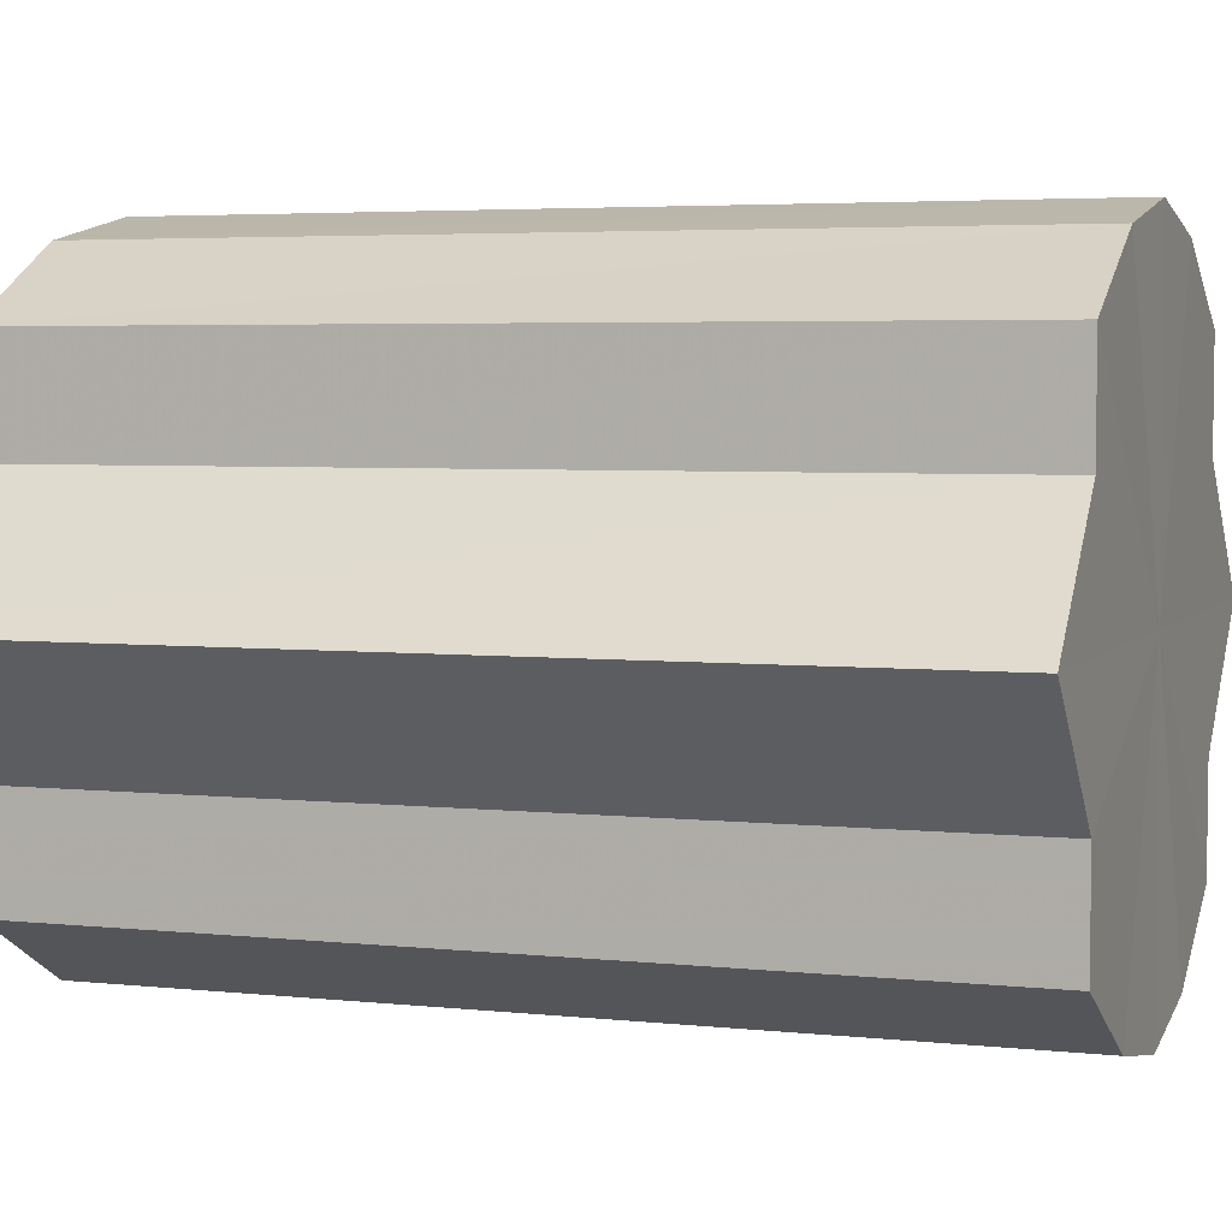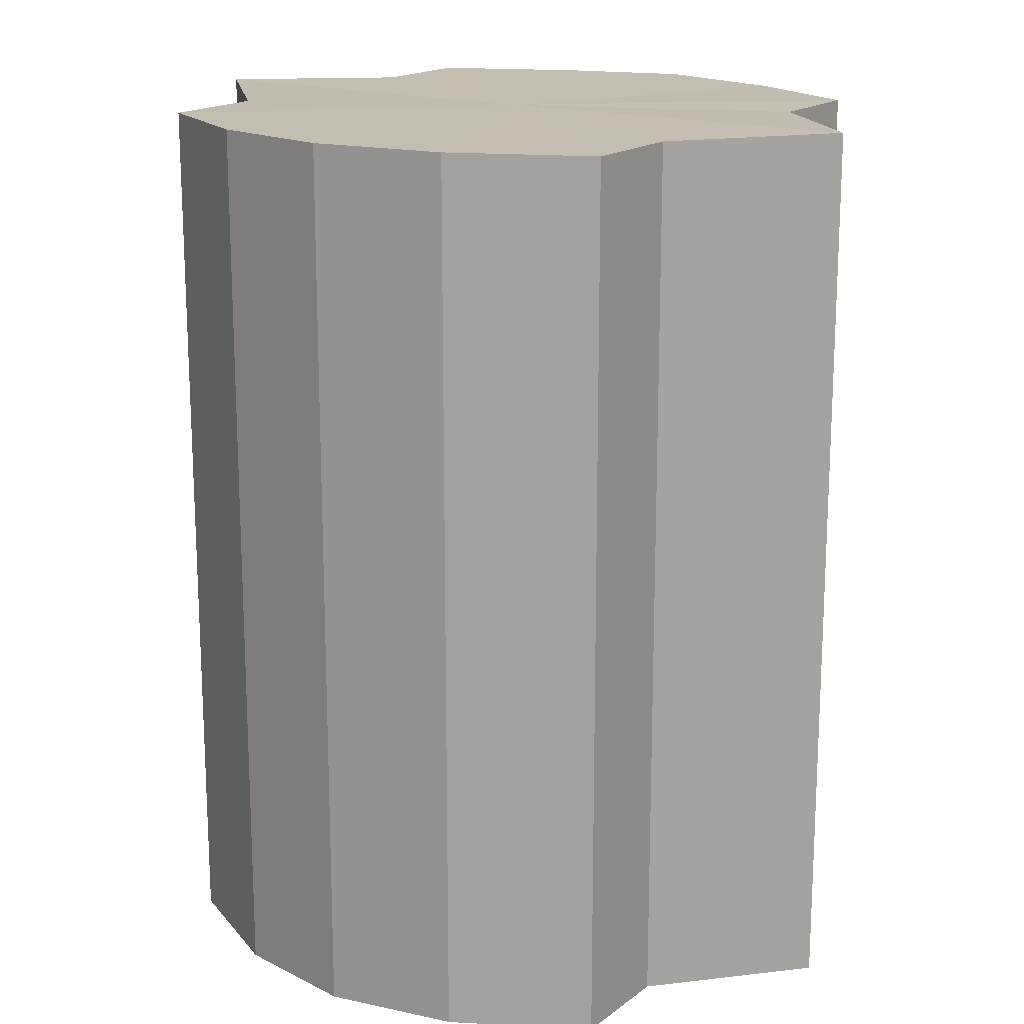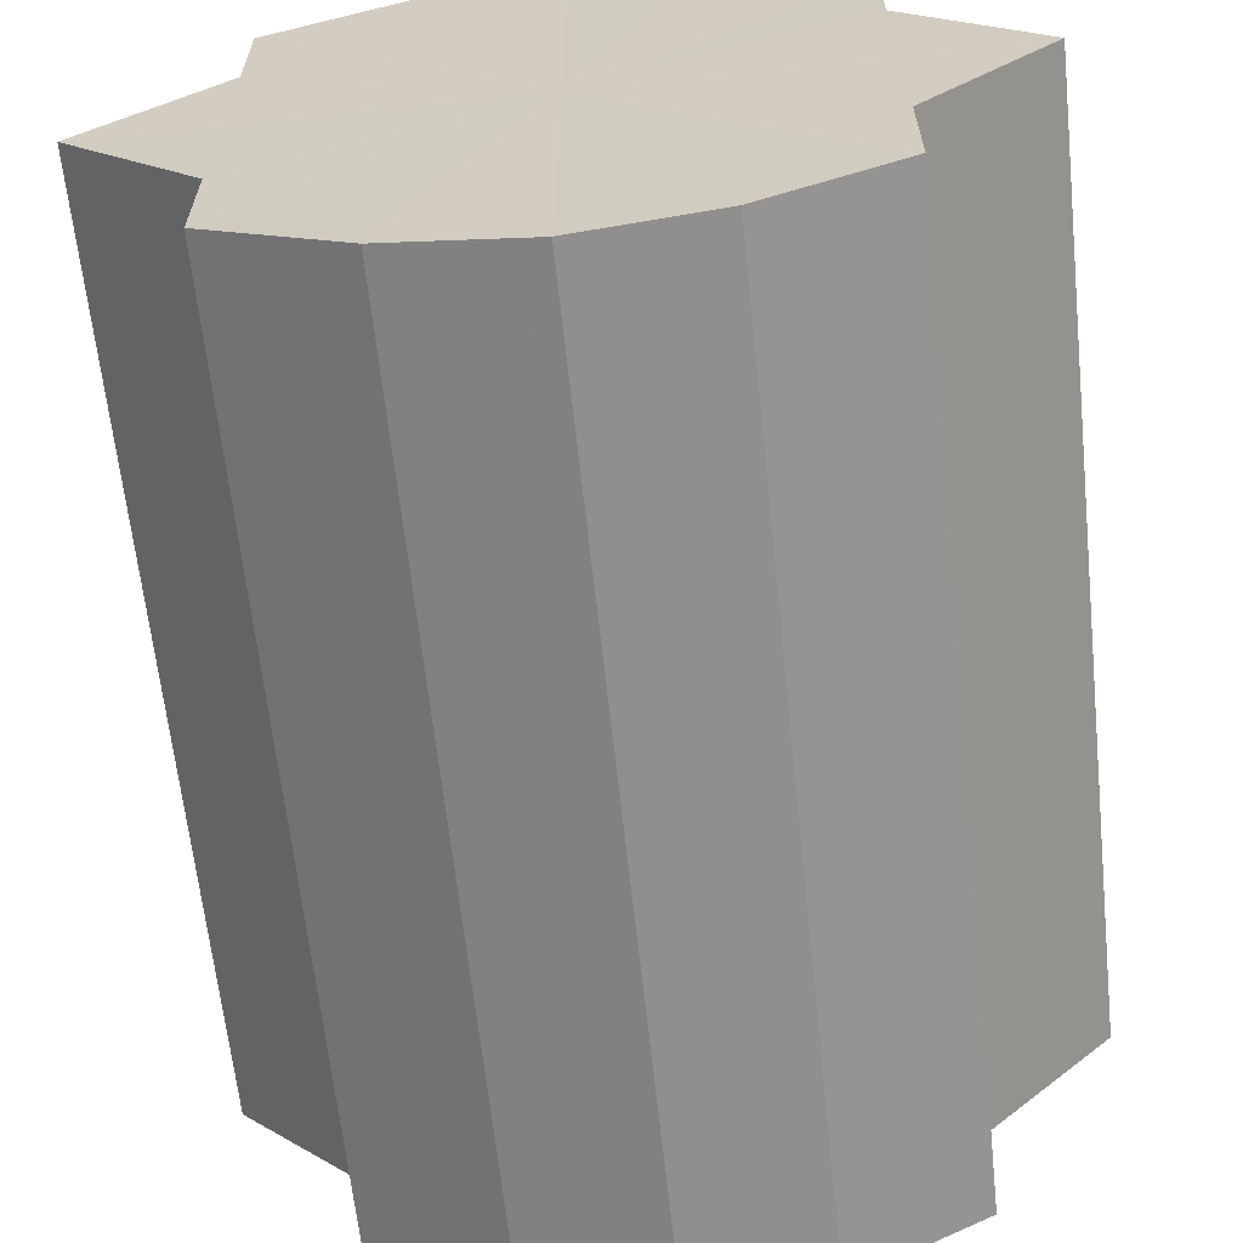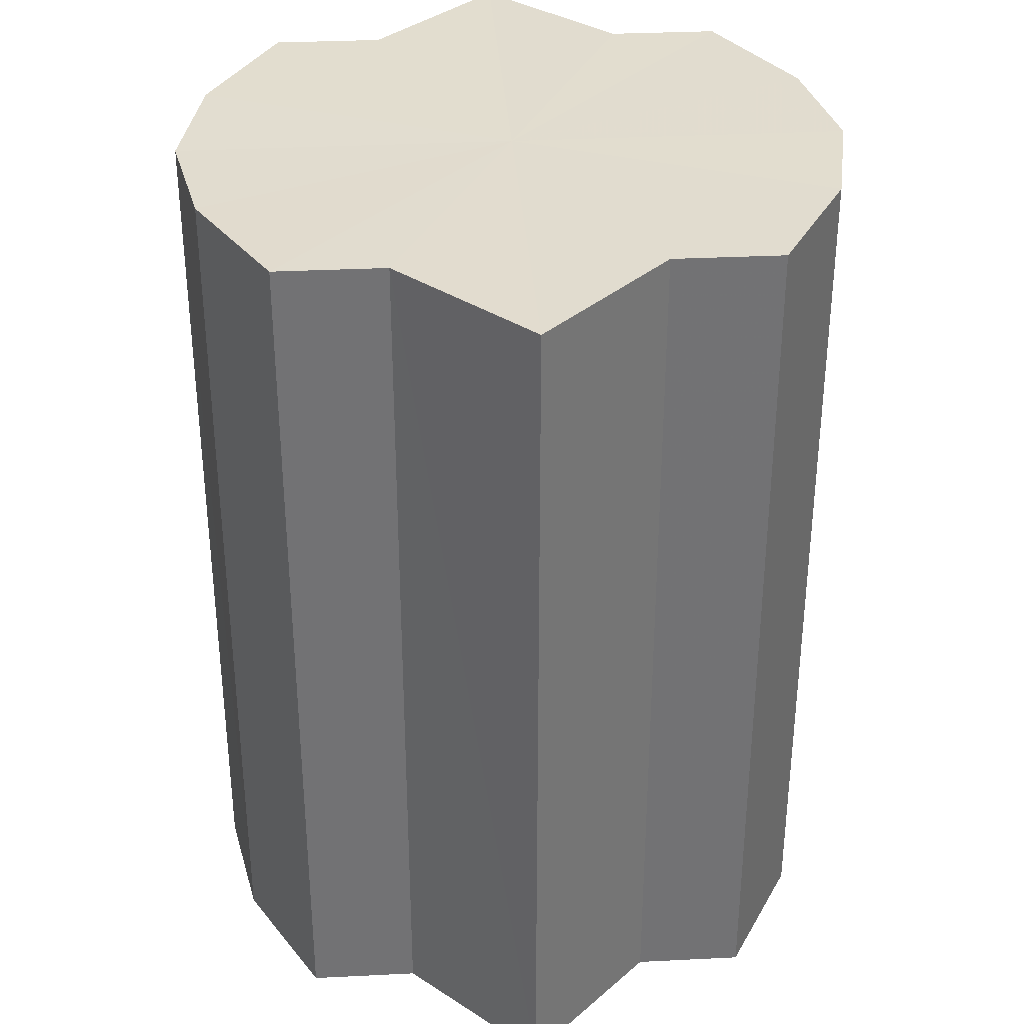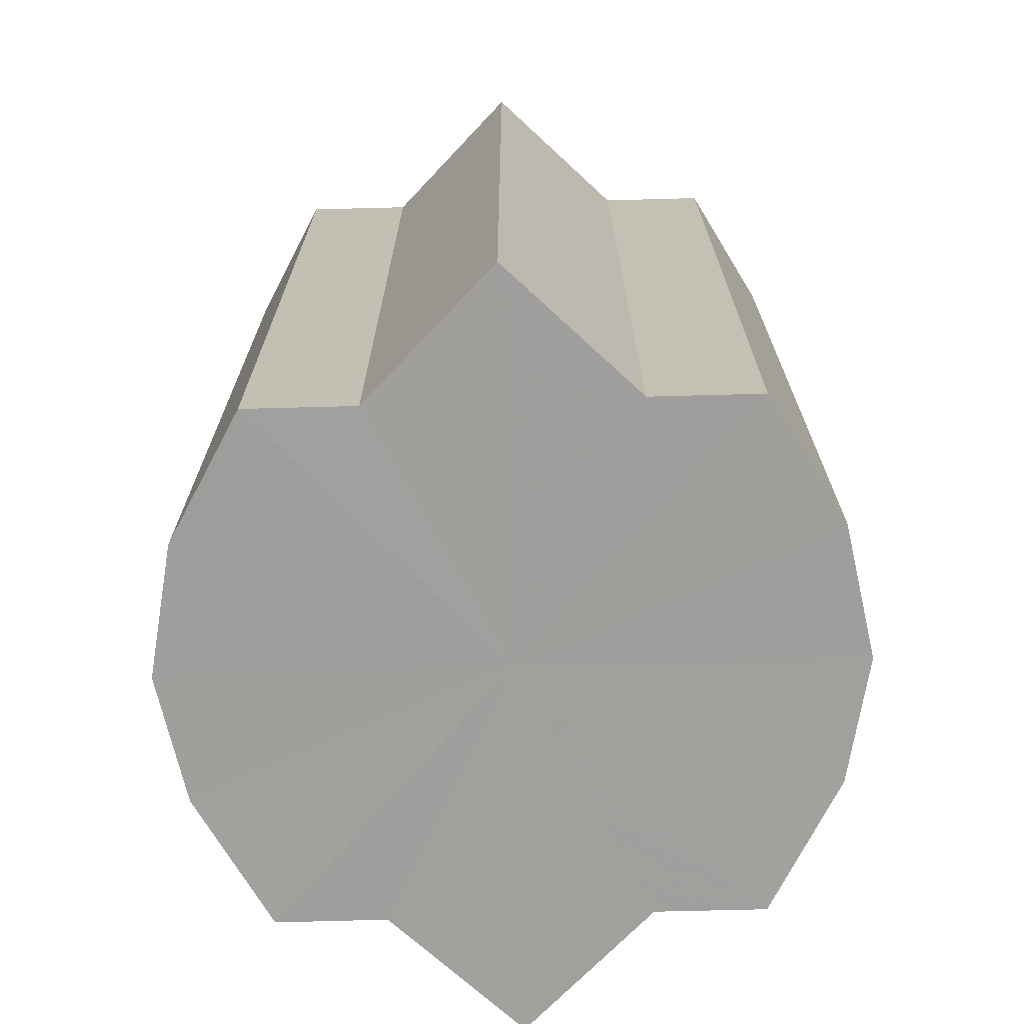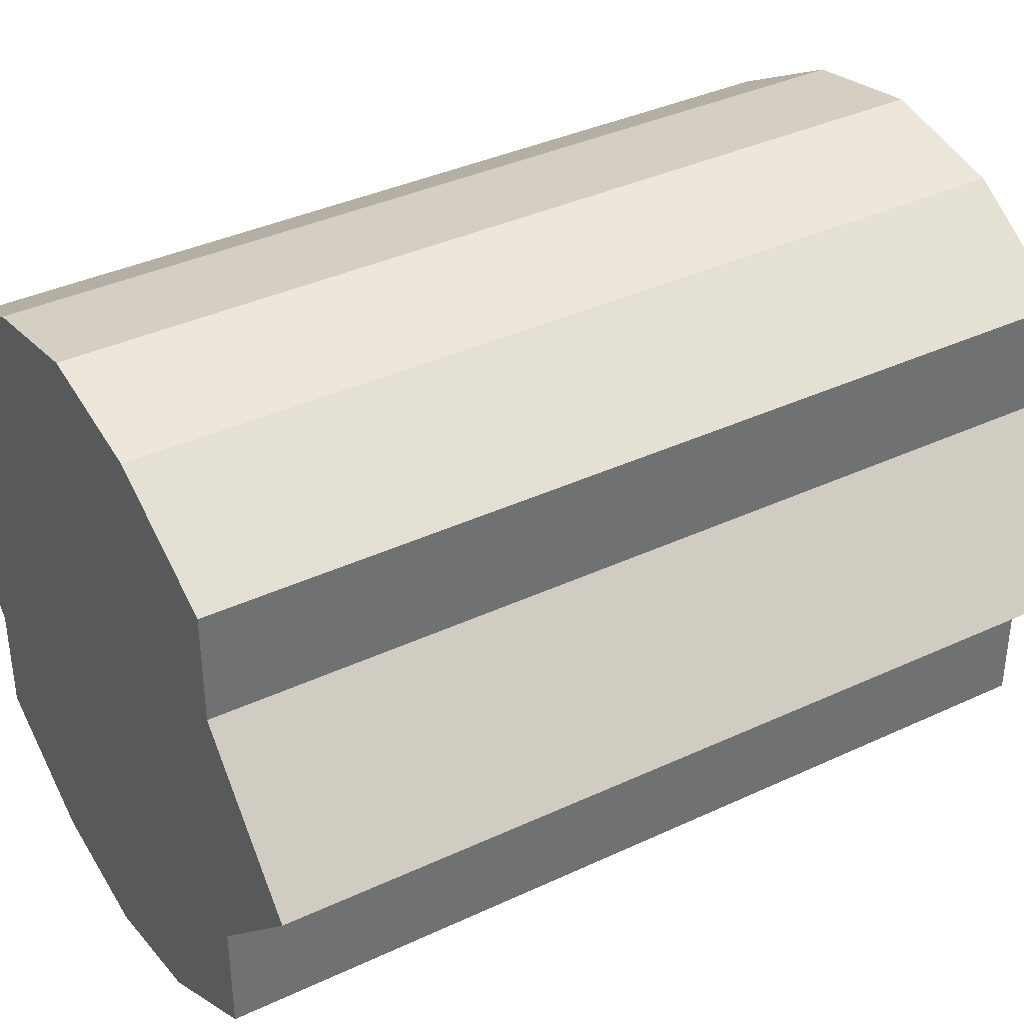
<metadata>
{"format":"obj","ext":"obj","renderer":"f3d","projection":"perspective","resolution":1024,"background":"white","views":[{"elev":4.3,"azim":-70.4,"up":"+Z"},{"elev":17.1,"azim":-145.7,"up":"+Y"},{"elev":-63.9,"azim":-173.9,"up":"+Z"},{"elev":34.6,"azim":86.2,"up":"+Y"},{"elev":-71.4,"azim":91.9,"up":"+Y"},{"elev":37.4,"azim":59.1,"up":"+Z"}]}
</metadata>
<code>
o 12591
v 2172 1876 8.564
v 2172 1876 8.554
v 2172 1876 8.564
v 2172 1876 8.545
v 2172 1876 8.554
v 2172 1876 8.554
v 2172 1876 8.554
v 2172 1876 8.539
v 2172 1876 8.545
v 2172 1876 8.537
v 2172 1876 8.539
v 2172 1876 8.545
v 2172 1876 8.545
v 2172 1876 8.539
v 2172 1876 8.537
v 2172 1876 8.545
v 2172 1876 8.539
v 2172 1876 8.539
v 2172 1876 8.539
v 2172 1876 8.554
v 2172 1876 8.545
v 2172 1876 8.564
v 2172 1876 8.554
v 2172 1876 8.537
v 2172 1876 8.537
v 2172 1876 8.539
v 2172 1876 8.539
v 2172 1876 8.545
v 2172 1876 8.545
v 2172 1876 8.554
v 2172 1876 8.554
v 2172 1876 8.564
v 2172 1876 8.564
v 2172 1876 8.564
v 2172 1876 8.554
v 2172 1876 8.573
v 2172 1876 8.545
v 2172 1876 8.582
v 2172 1876 8.539
v 2172 1876 8.588
v 2172 1876 8.537
v 2172 1876 8.59
v 2172 1876 8.539
v 2172 1876 8.588
v 2172 1876 8.545
v 2172 1876 8.582
v 2172 1876 8.554
v 2172 1876 8.573
v 2172 1876 8.564
v 2172 1876 8.573
v 2172 1876 8.564
v 2172 1876 8.582
v 2172 1876 8.573
v 2172 1876 8.588
v 2172 1876 8.582
v 2172 1876 8.59
v 2172 1876 8.588
v 2172 1876 8.588
v 2172 1876 8.59
v 2172 1876 8.582
v 2172 1876 8.588
v 2172 1876 8.573
v 2172 1876 8.582
v 2172 1876 8.564
v 2172 1876 8.573
v 2172 1876 8.564
v 2172 1876 8.573
v 2172 1876 8.582
v 2172 1876 8.573
v 2172 1876 8.588
v 2172 1876 8.582
v 2172 1876 8.59
v 2172 1876 8.588
v 2172 1876 8.588
v 2172 1876 8.59
v 2172 1876 8.582
v 2172 1876 8.588
v 2172 1876 8.573
v 2172 1876 8.582
v 2172 1876 8.564
v 2172 1876 8.573
v 2172 1876 8.564
v 2172 1876 8.564
v 2172 1876 8.554
v 2172 1876 8.573
v 2172 1876 8.545
v 2172 1876 8.582
v 2172 1876 8.539
v 2172 1876 8.588
v 2172 1876 8.537
v 2172 1876 8.59
v 2172 1876 8.539
v 2172 1876 8.588
v 2172 1876 8.545
v 2172 1876 8.582
v 2172 1876 8.554
v 2172 1876 8.573
v 2172 1876 8.564
f 1 2 3
f 2 4 5
f 3 6 7
f 4 8 9
f 8 10 11
f 7 12 13
f 10 14 15
f 14 16 17
f 13 18 19
f 16 20 21
f 20 22 23
f 19 24 25
f 25 26 27
f 27 28 29
f 29 30 31
f 31 32 33
f 34 32 35
f 34 36 32
f 34 35 37
f 34 38 36
f 34 37 39
f 34 40 38
f 34 39 41
f 34 42 40
f 34 41 43
f 34 44 42
f 34 43 45
f 34 46 44
f 34 45 47
f 34 48 46
f 34 47 49
f 34 49 48
f 50 49 51
f 52 53 50
f 54 55 52
f 56 57 54
f 58 59 56
f 60 61 58
f 62 63 60
f 64 65 62
f 66 67 64
f 67 68 69
f 68 70 71
f 70 72 73
f 72 74 75
f 74 76 77
f 76 78 79
f 78 80 81
f 82 83 84
f 82 85 83
f 82 84 86
f 82 87 85
f 82 86 88
f 82 89 87
f 82 88 90
f 82 91 89
f 82 90 92
f 82 93 91
f 82 92 94
f 82 95 93
f 82 94 96
f 82 97 95
f 82 96 98
f 82 98 97

</code>
